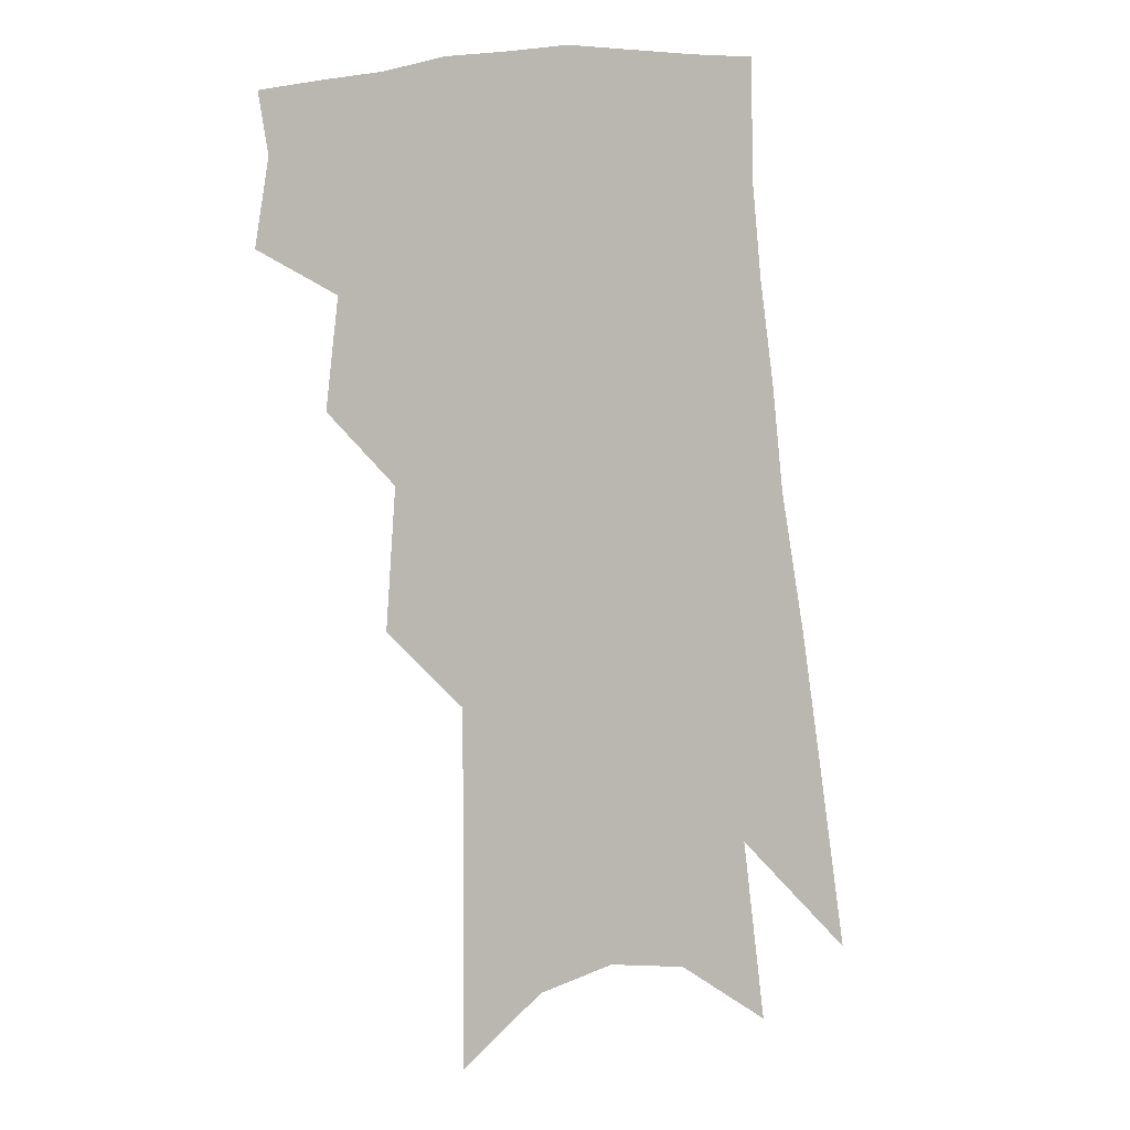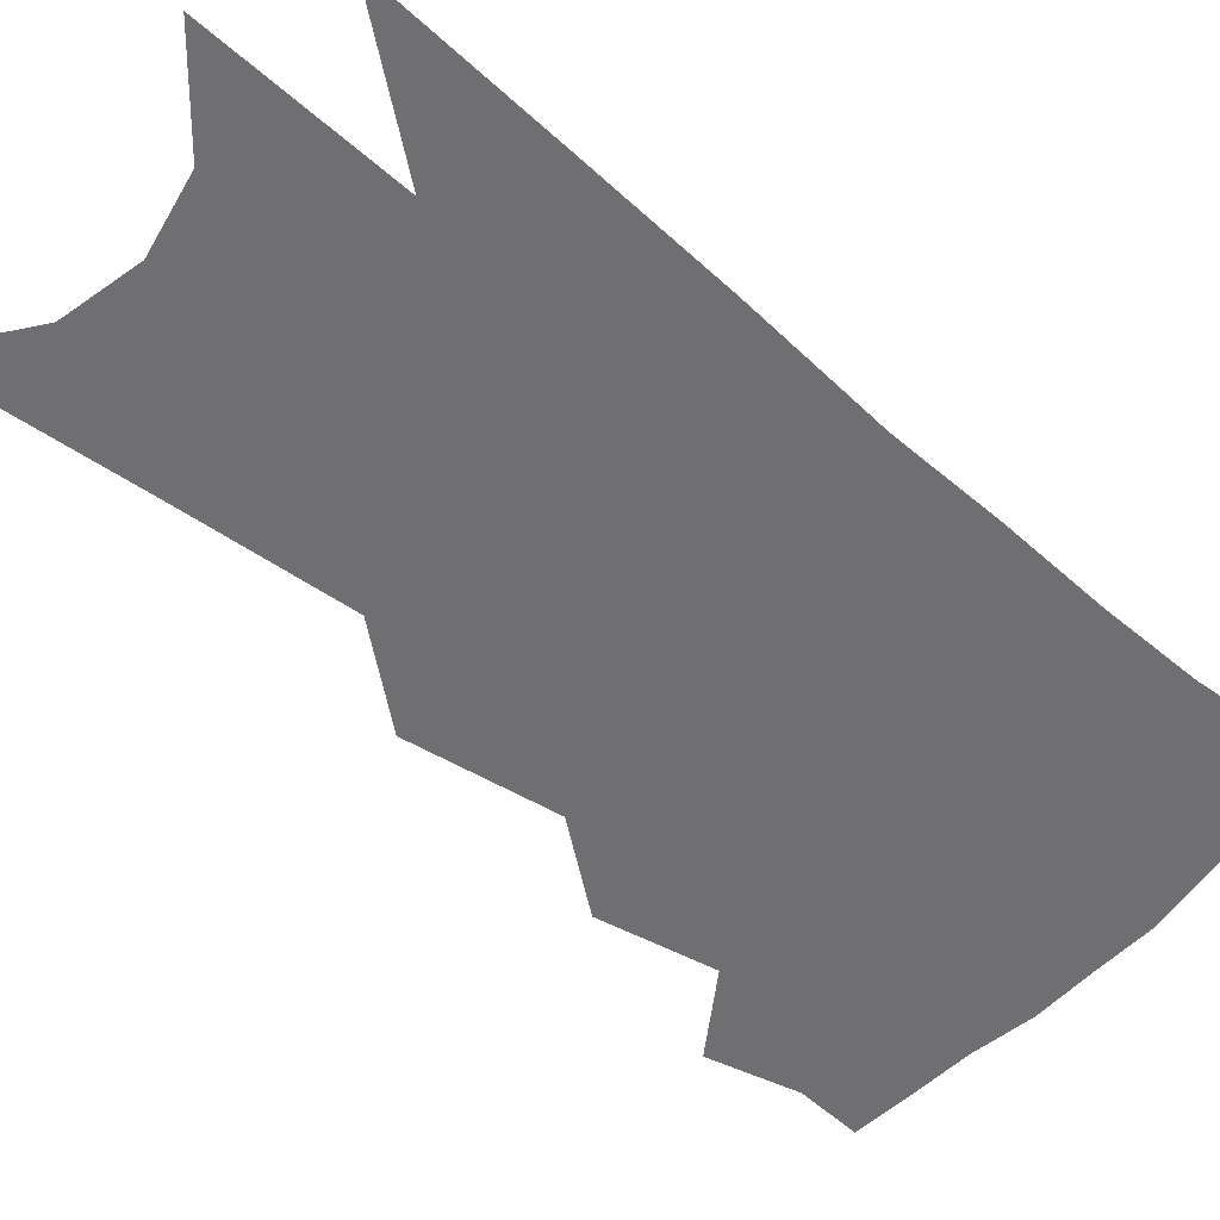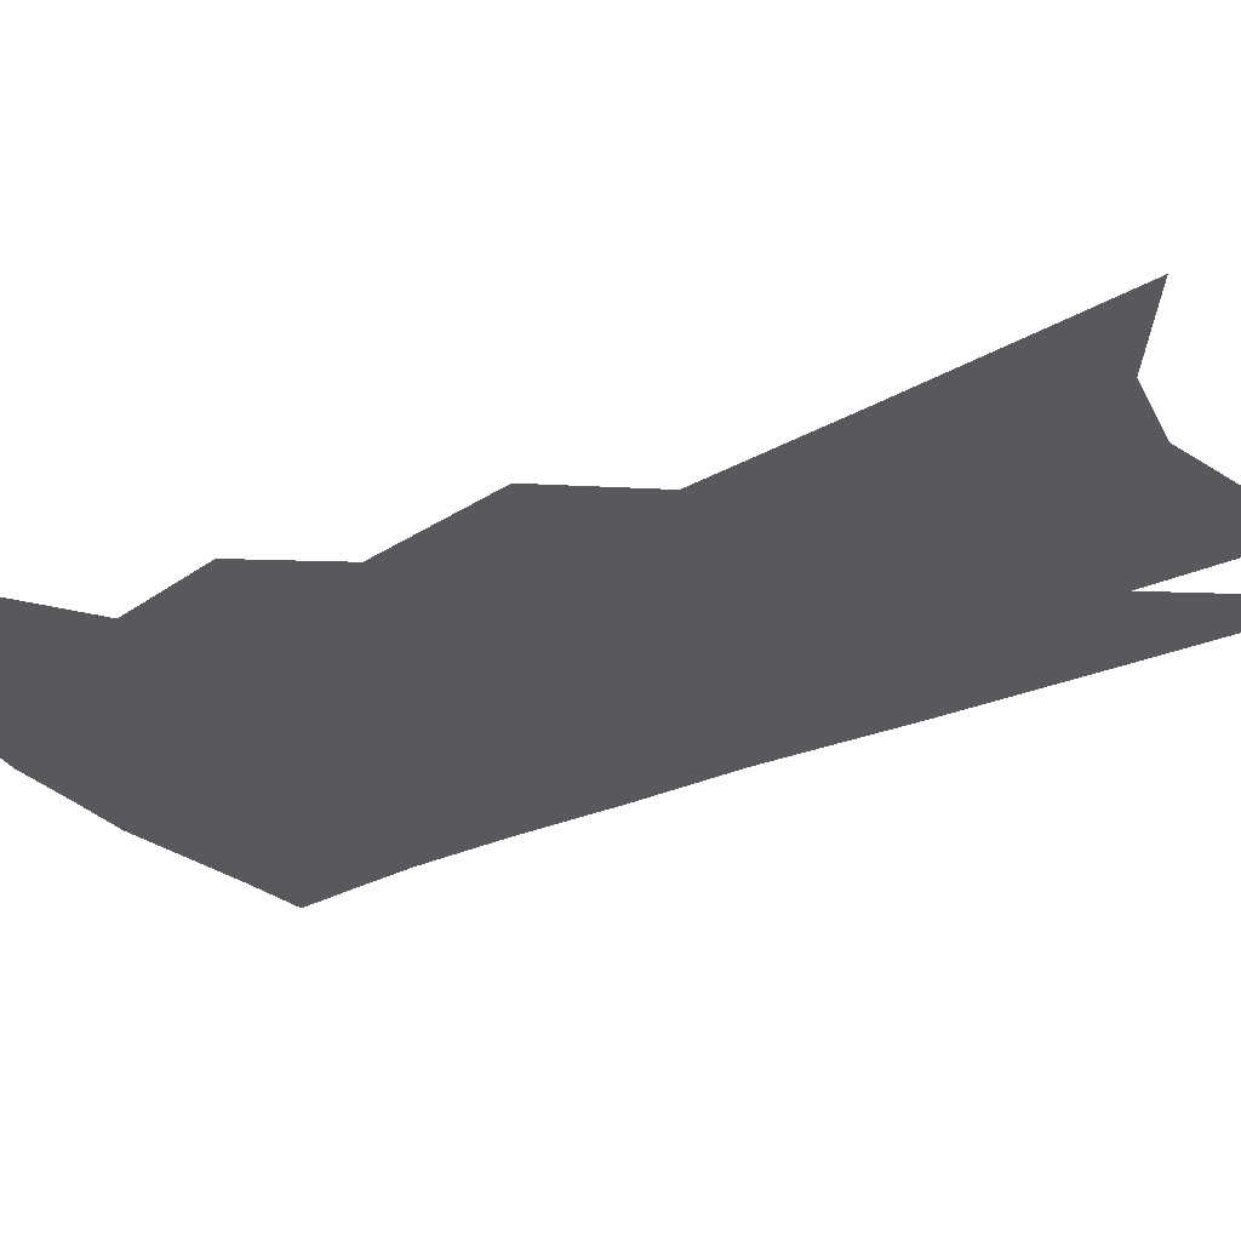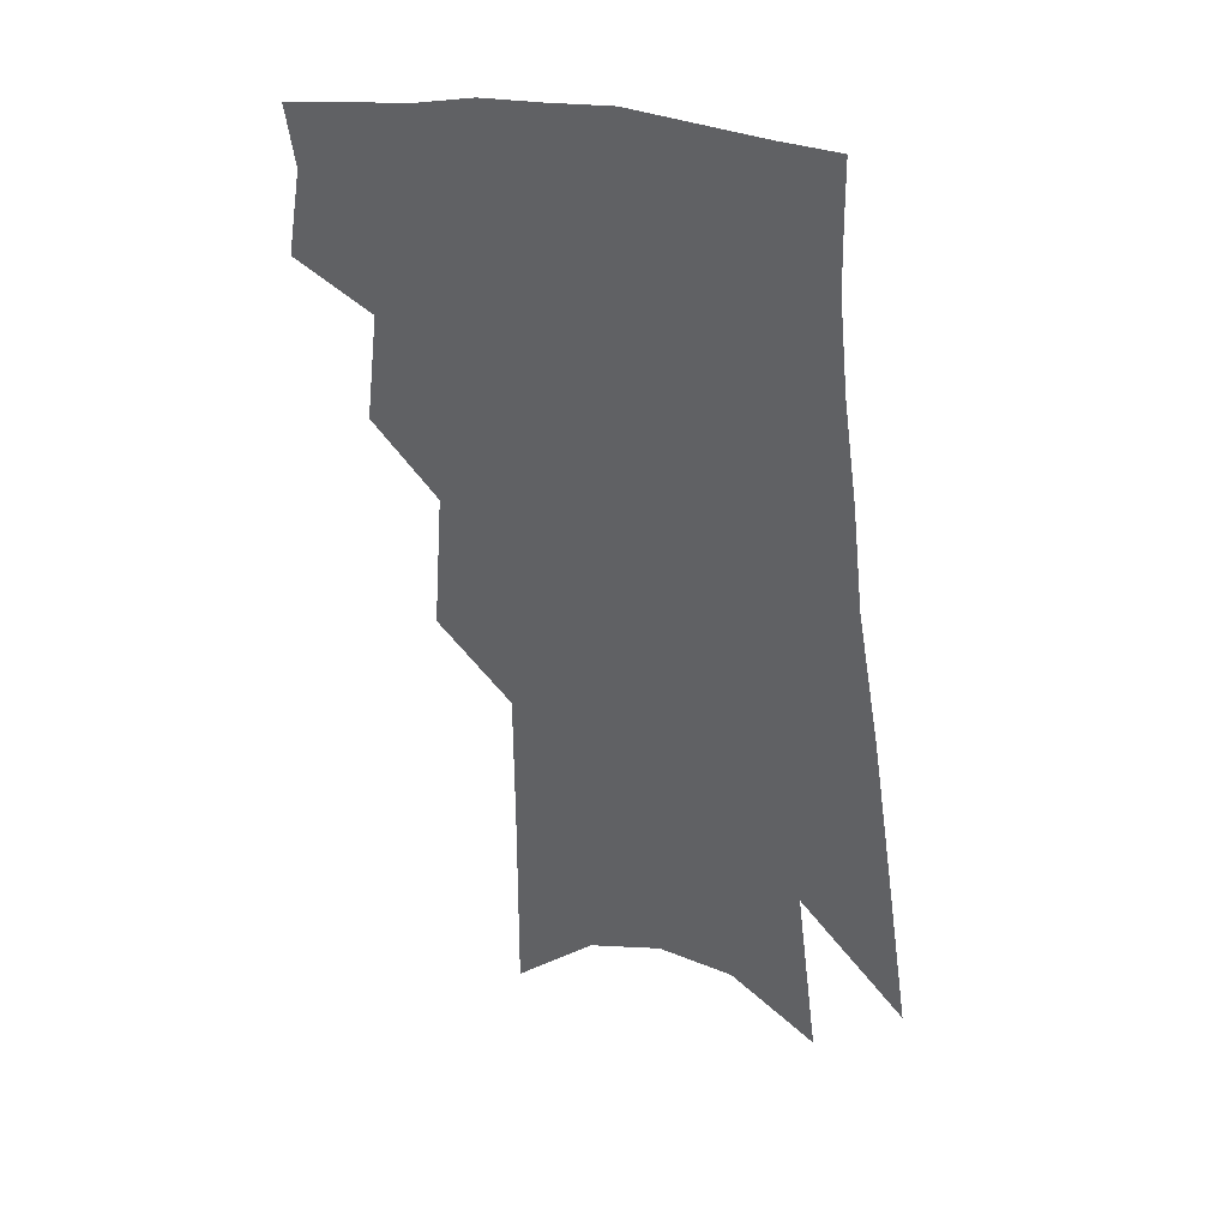
<metadata>
{"format":"obj","ext":"obj","renderer":"f3d","projection":"perspective","resolution":1024,"background":"white","views":[{"elev":6.5,"azim":-16.4,"up":"+Y"},{"elev":-54.7,"azim":54.2,"up":"+Z"},{"elev":-30.0,"azim":-50.1,"up":"+Z"},{"elev":37.6,"azim":21.7,"up":"+Y"}]}
</metadata>
<code>
v 494.7 348.2 0
v 499.1 375.1 0
v 496.2 393.7 0
v 515.1 300.7 0
v 519 334.9 0
v 520.1 359.4 0
v 517.9 378.2 0
v 514.5 397.1 0
v 532.6 234.2 0
v 535.7 278.2 0
v 537.5 311.6 0
v 539.8 341.9 0
v 538.8 362.3 0
v 536.4 381.1 0
v 533.1 400.1 0
v 555.9 96 0
v 556.2 159.7 0
v 556 210.1 0
v 557.2 255.8 0
v 557.5 289.6 0
v 558.8 321.4 0
v 558.4 344.2 0
v 557.8 365.1 0
v 555.5 383.8 0
v 551.6 404.9 0
v 580.8 118.3 0
v 578.9 173.6 0
v 577.5 220 0
v 577.3 262.3 0
v 577.5 298.1 0
v 577.7 326 0
v 577.3 347.8 0
v 576.3 367 0
v 574.7 385.7 0
v 570.7 407 0
v 604 125.5 0
v 600.5 182.6 0
v 598 228.2 0
v 596.8 267.4 0
v 596 300.8 0
v 595.6 326.8 0
v 595.3 349 0
v 595.3 369.4 0
v 593.5 387.7 0
v 589.6 409.5 0
v 627.7 122.8 0
v 622.7 178.4 0
v 618.4 226.5 0
v 616.3 265.4 0
v 614.8 297.6 0
v 613.6 326.4 0
v 613.2 350.7 0
v 613.2 370.4 0
v 612.9 388.4 0
v 610.1 408.6 0
v 655.4 103.4 0
v 648.2 162.1 0
v 640.9 216.4 0
v 637.9 255.3 0
v 635 290.7 0
v 632.2 322.7 0
v 630.9 349.1 0
v 631.1 370.4 0
v 631.2 389.2 0
v 629.9 407.8 0
v 682.7 125.1 0
v 674.7 180.3 0
v 667.6 228.4 0
v 660 273.7 0
v 656.4 307.4 0
v 652 340.1 0
v 649.1 369.5 0
v 648.6 389.8 0
v 648.4 407.7 0
f 5 6 1
f 1 6 2
f 6 7 2
f 2 7 3
f 7 8 3
f 10 11 4
f 4 11 5
f 11 12 5
f 5 12 6
f 12 13 6
f 6 13 7
f 13 14 7
f 7 14 8
f 14 15 8
f 18 19 9
f 9 19 10
f 19 20 10
f 10 20 11
f 20 21 11
f 11 21 12
f 21 22 12
f 12 22 13
f 22 23 13
f 13 23 14
f 23 24 14
f 14 24 15
f 24 25 15
f 16 26 17
f 26 27 17
f 17 27 18
f 27 28 18
f 18 28 19
f 28 29 19
f 19 29 20
f 29 30 20
f 20 30 21
f 30 31 21
f 21 31 22
f 31 32 22
f 22 32 23
f 32 33 23
f 23 33 24
f 33 34 24
f 24 34 25
f 34 35 25
f 26 36 27
f 36 37 27
f 27 37 28
f 37 38 28
f 28 38 29
f 38 39 29
f 29 39 30
f 39 40 30
f 30 40 31
f 40 41 31
f 31 41 32
f 41 42 32
f 32 42 33
f 42 43 33
f 33 43 34
f 43 44 34
f 34 44 35
f 44 45 35
f 36 46 37
f 46 47 37
f 37 47 38
f 47 48 38
f 38 48 39
f 48 49 39
f 39 49 40
f 49 50 40
f 40 50 41
f 50 51 41
f 41 51 42
f 51 52 42
f 42 52 43
f 52 53 43
f 43 53 44
f 53 54 44
f 44 54 45
f 54 55 45
f 46 56 47
f 56 57 47
f 47 57 48
f 57 58 48
f 48 58 49
f 58 59 49
f 49 59 50
f 59 60 50
f 50 60 51
f 60 61 51
f 51 61 52
f 61 62 52
f 52 62 53
f 62 63 53
f 53 63 54
f 63 64 54
f 54 64 55
f 64 65 55
f 57 66 58
f 66 67 58
f 58 67 59
f 67 68 59
f 59 68 60
f 68 69 60
f 60 69 61
f 69 70 61
f 61 70 62
f 70 71 62
f 62 71 63
f 71 72 63
f 63 72 64
f 72 73 64
f 64 73 65
f 73 74 65

</code>
